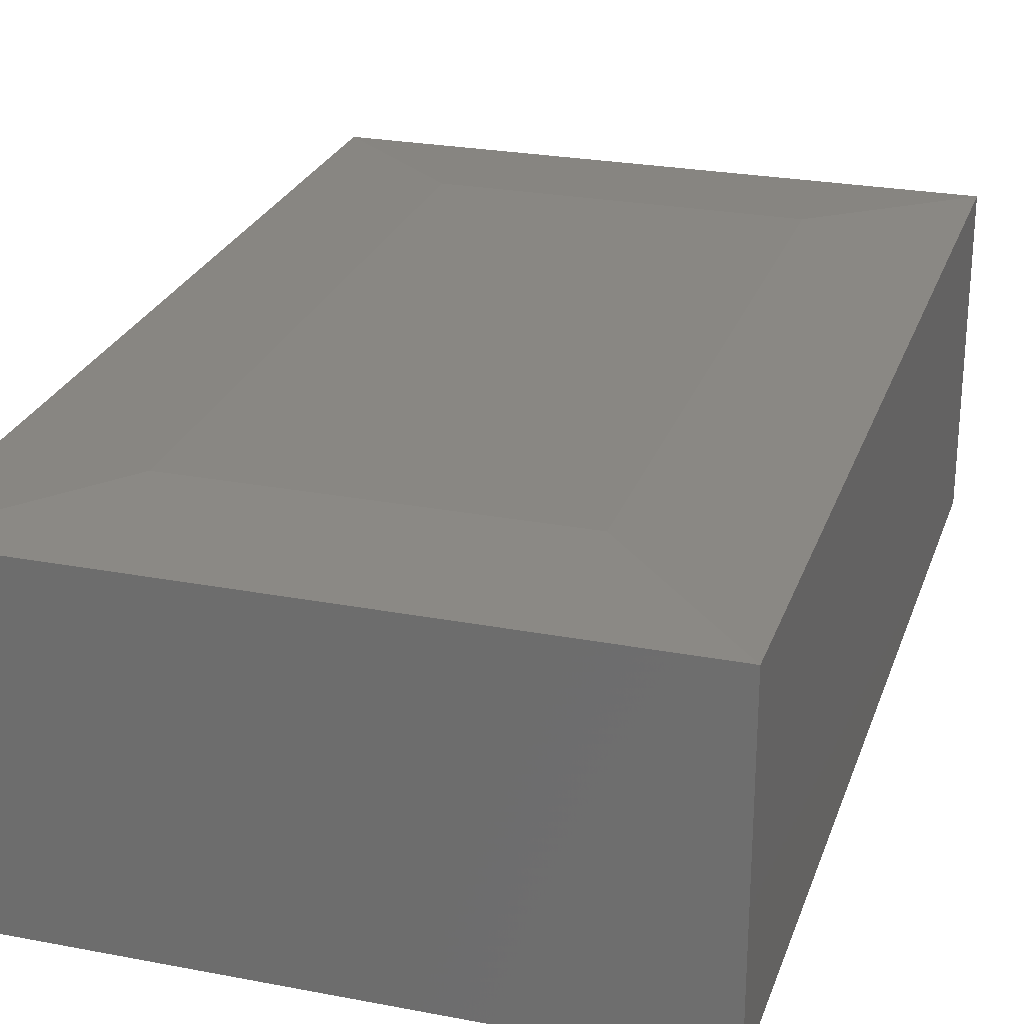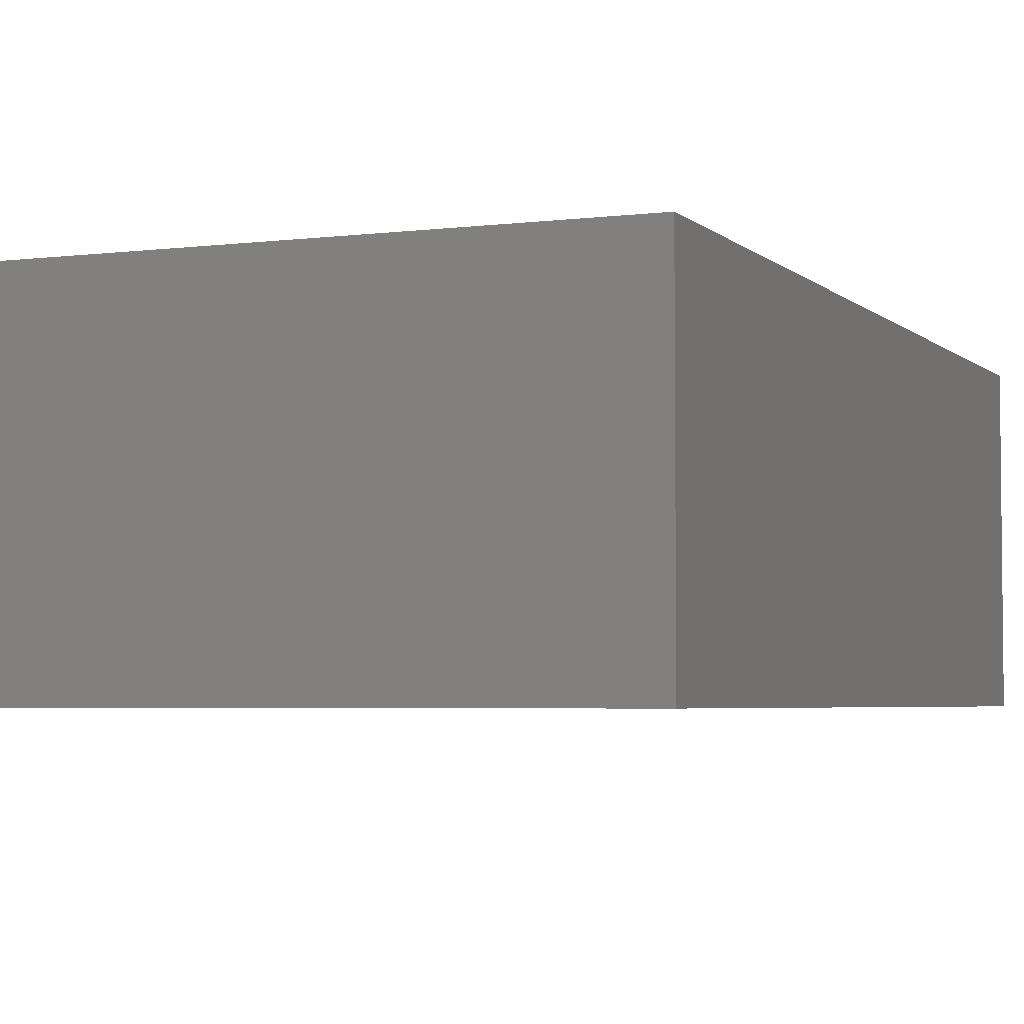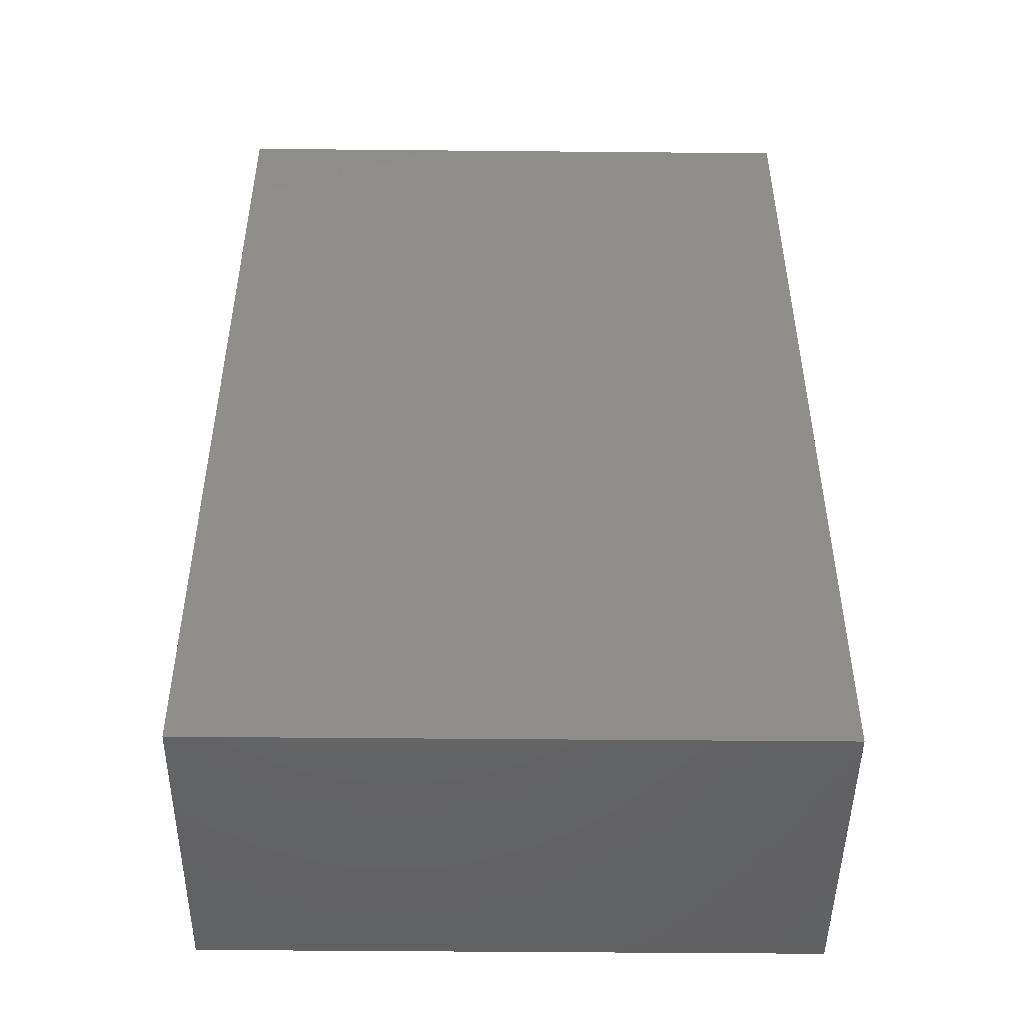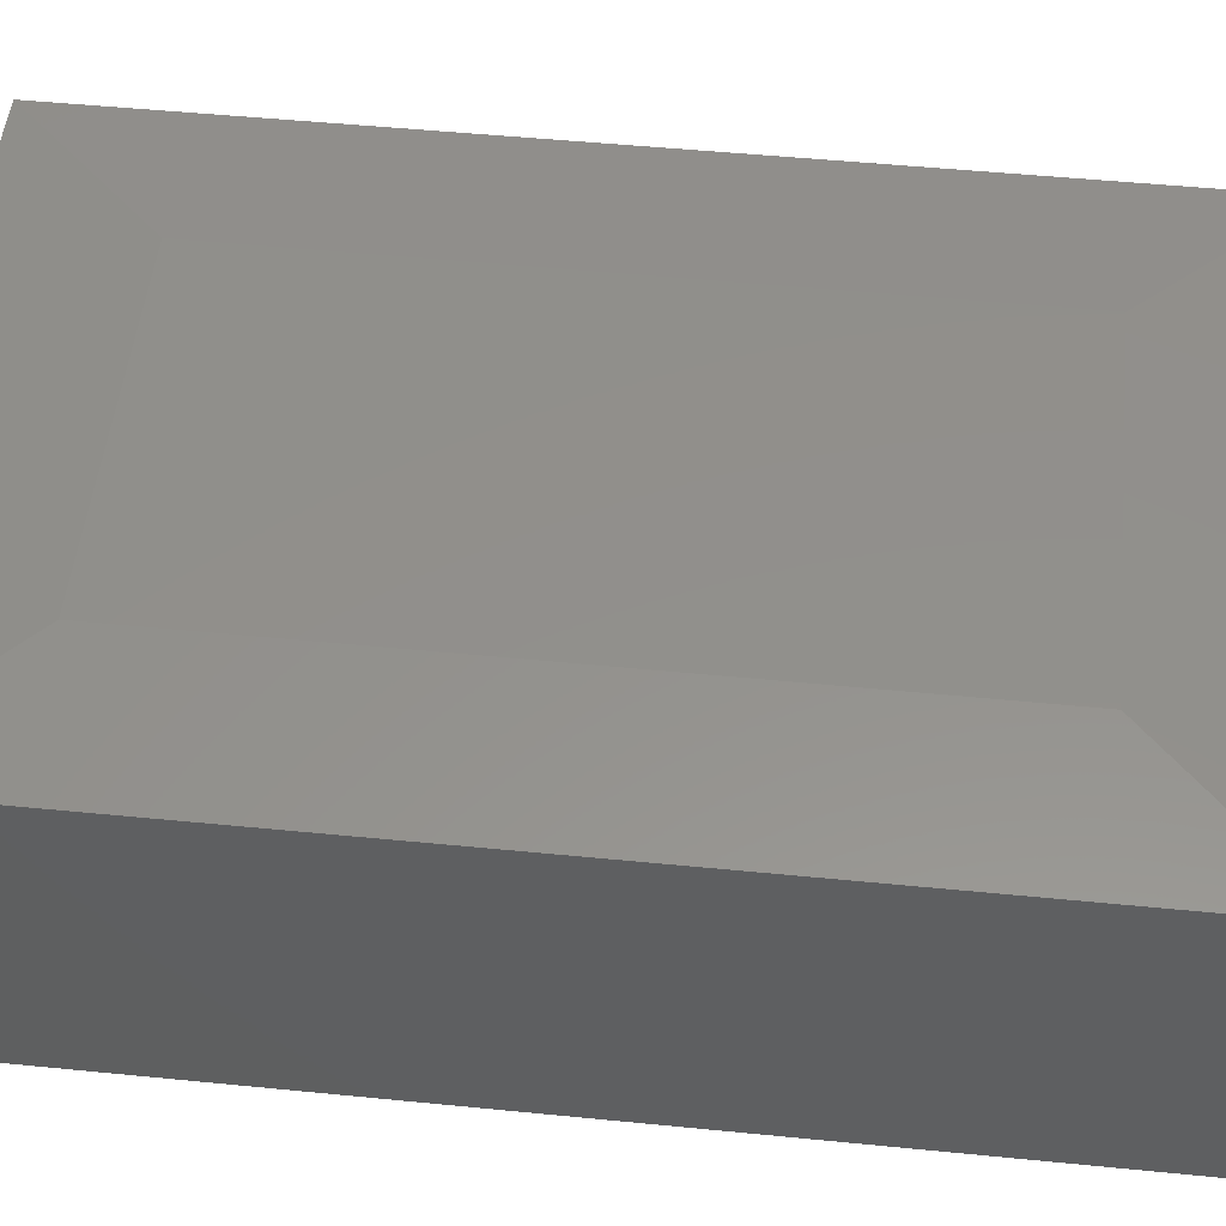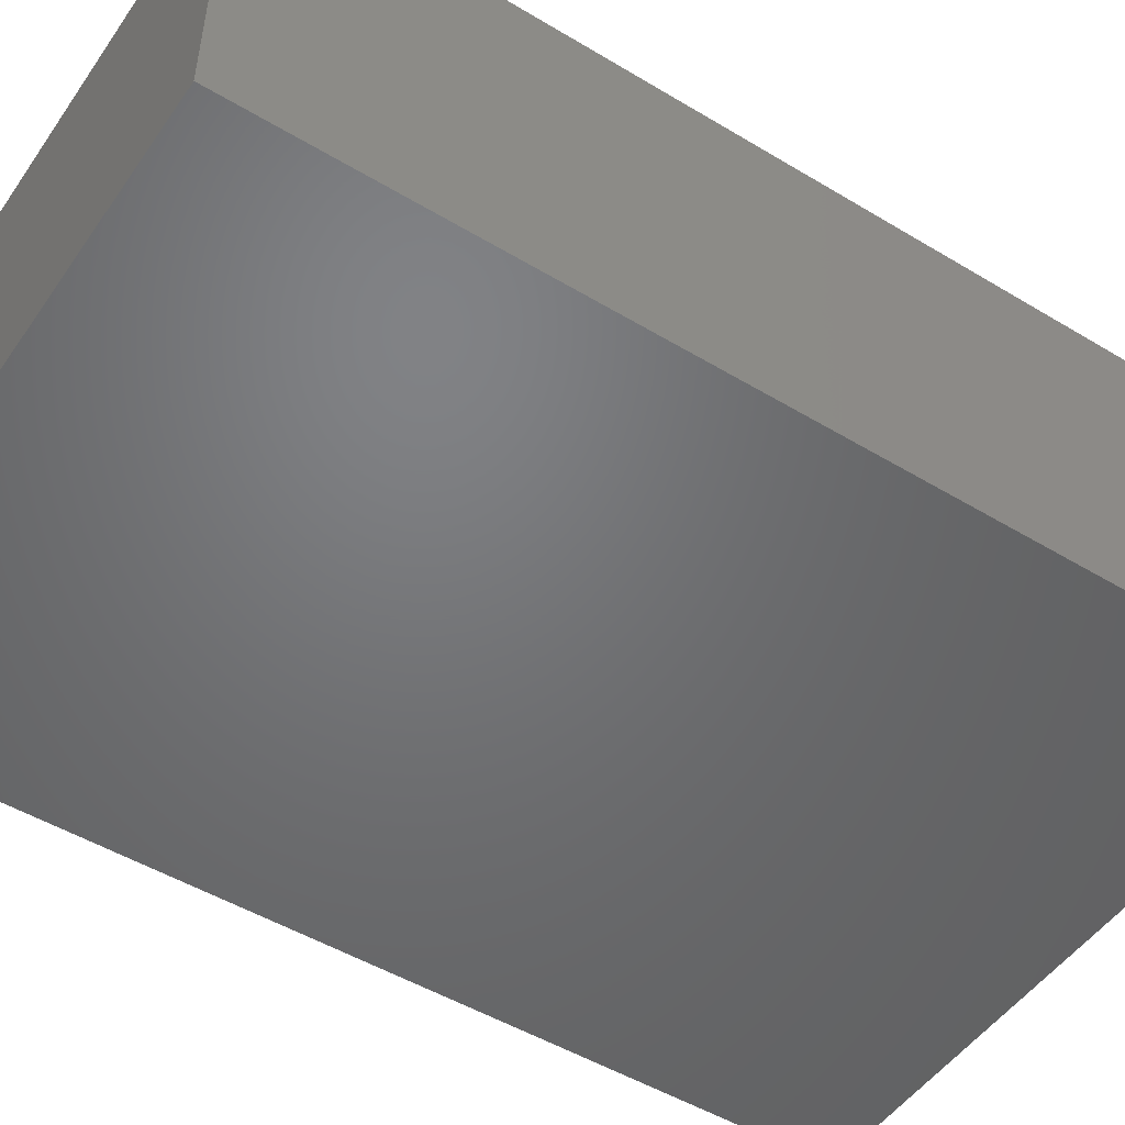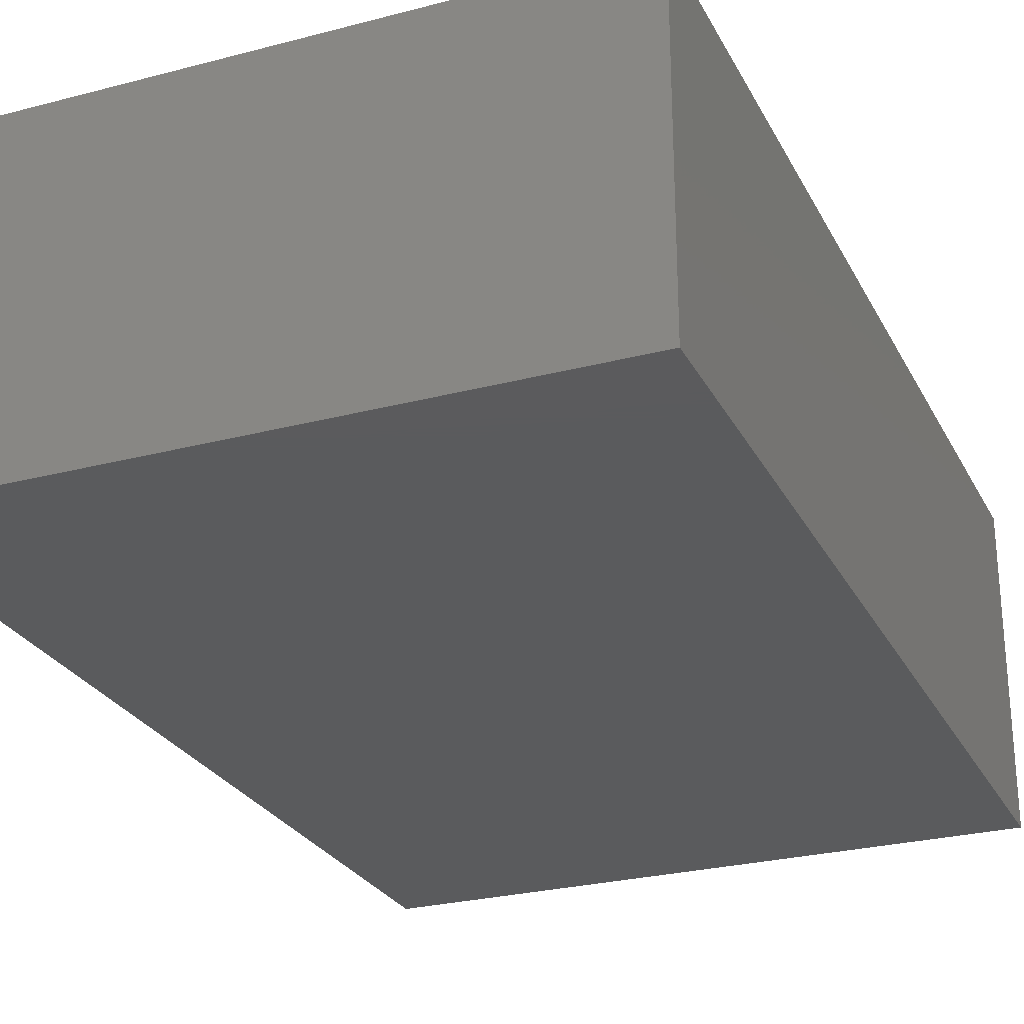
<metadata>
{"format":"stl","ext":"stl","renderer":"f3d","projection":"perspective","resolution":1024,"background":"white","views":[{"elev":25.6,"azim":17.0,"up":"+Y"},{"elev":-4.0,"azim":-157.4,"up":"+Y"},{"elev":-47.5,"azim":-0.6,"up":"+Z"},{"elev":51.6,"azim":96.1,"up":"+Y"},{"elev":-50.0,"azim":56.5,"up":"+Y"},{"elev":-26.6,"azim":-157.6,"up":"+Y"}]}
</metadata>
<code>
# stl→obj: 12 verts, 20 faces
v 0.1094 0 0.1094
v 0.1094 0 0.6406
v 0.3801 0 0.1094
v 0.3801 0 0.6406
v 4.592e-17 -0.2578 0.75
v 4.592e-17 -0.007812 0.75
v 0 -0.2578 0
v 0 -0.007812 0
v 0.4895 -0.2578 0.75
v 0.4895 -0.007812 0.75
v 0.4895 -0.2578 -2.997e-17
v 0.4895 -0.007812 -2.216e-18
f 1 2 3
f 3 2 4
f 5 6 7
f 7 6 8
f 9 10 5
f 5 10 6
f 11 12 9
f 9 12 10
f 7 8 11
f 11 8 12
f 10 4 6
f 6 4 2
f 12 3 10
f 10 3 4
f 8 1 12
f 12 1 3
f 6 2 8
f 8 2 1
f 7 11 5
f 5 11 9

</code>
